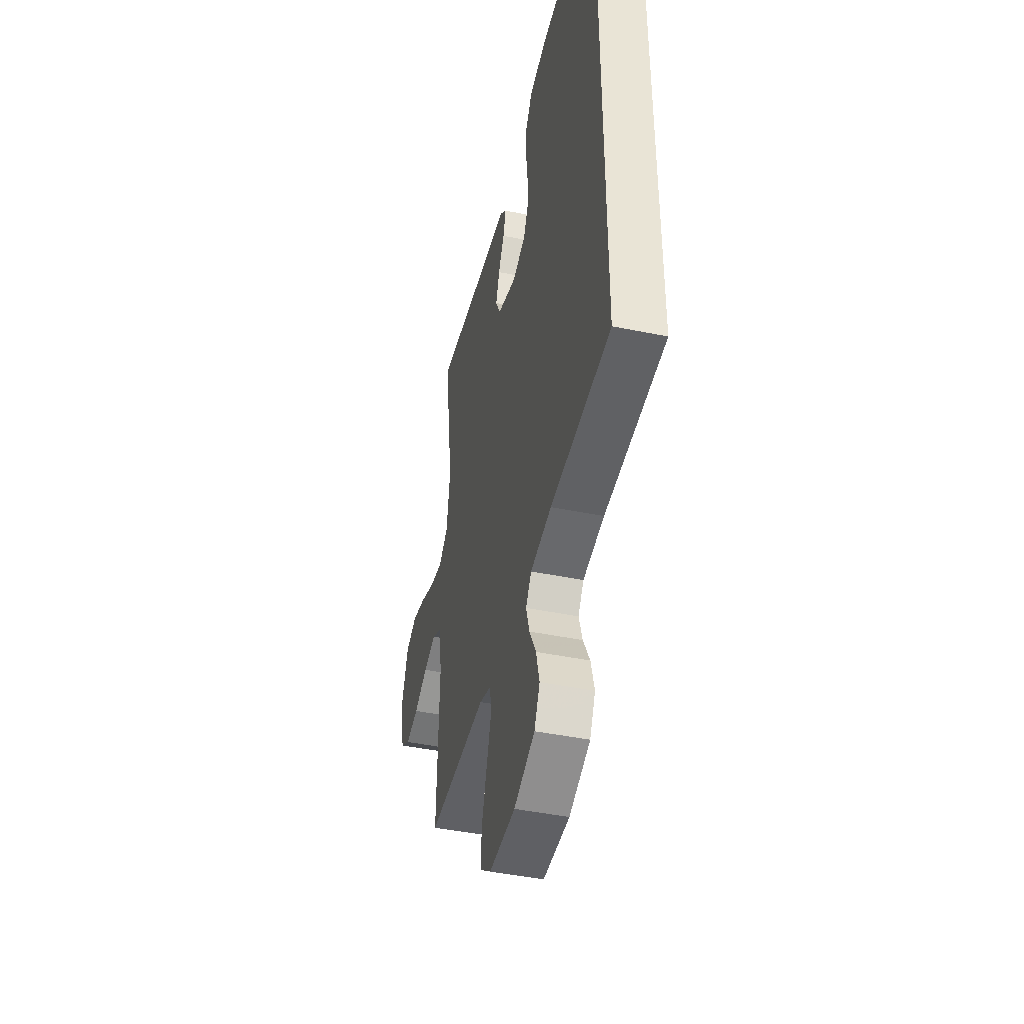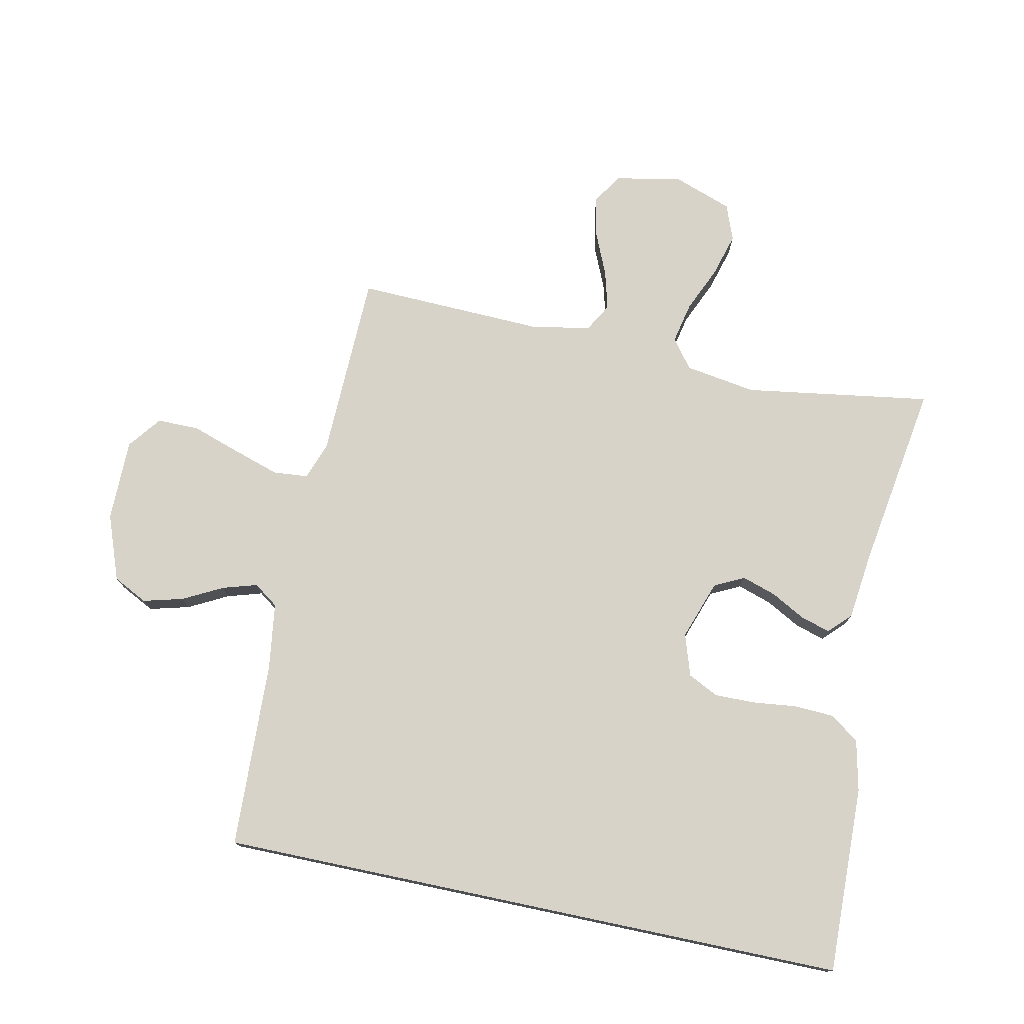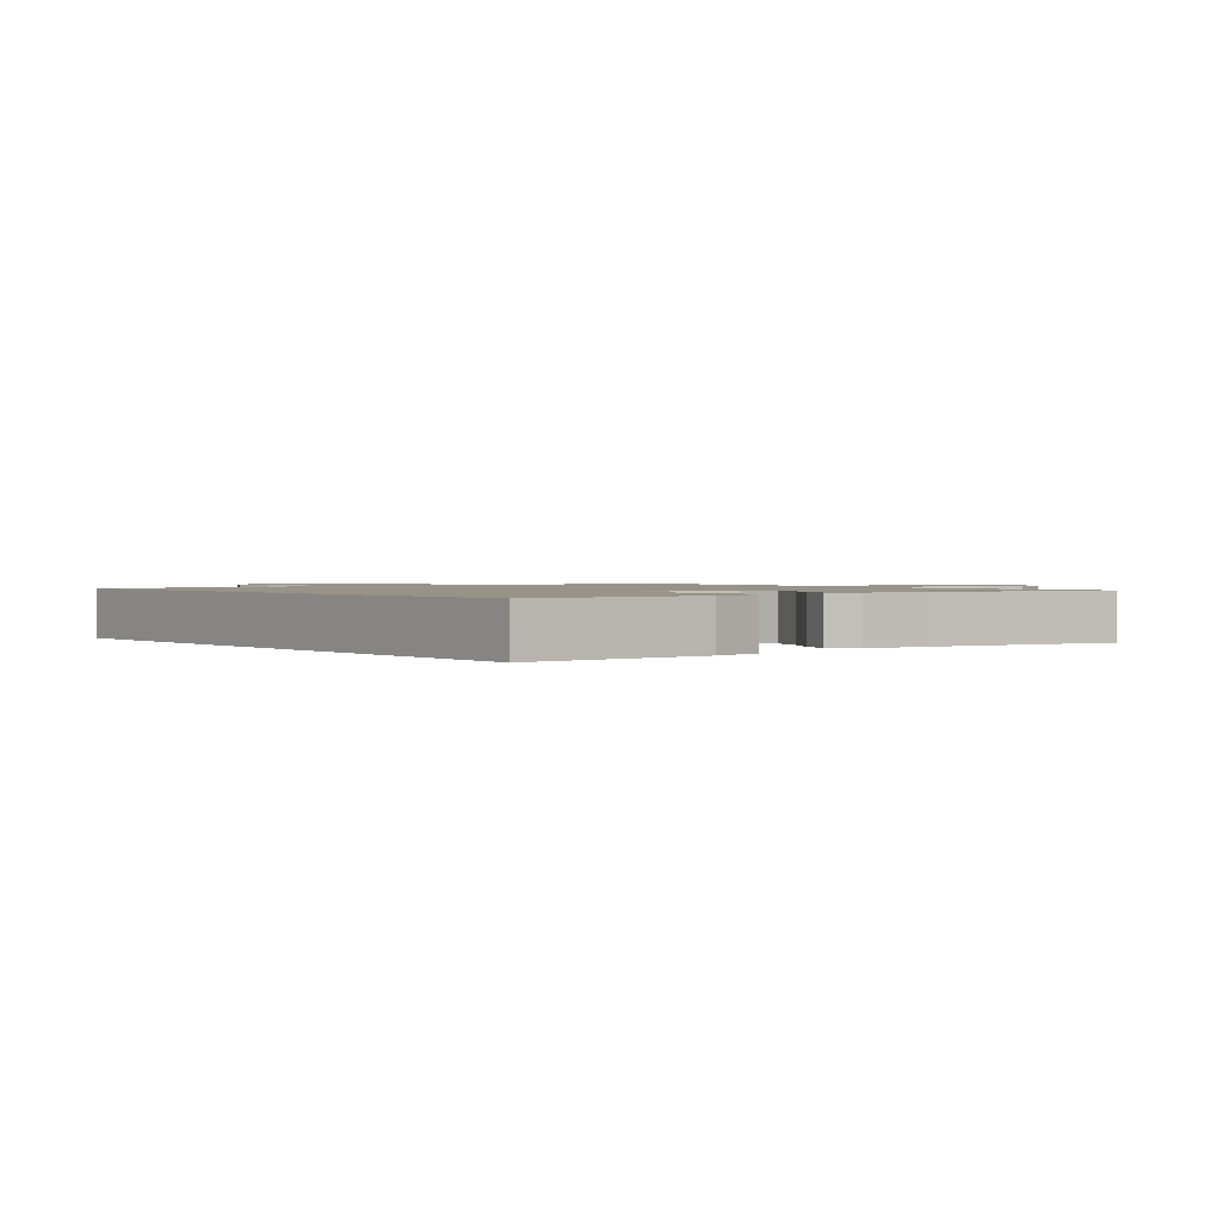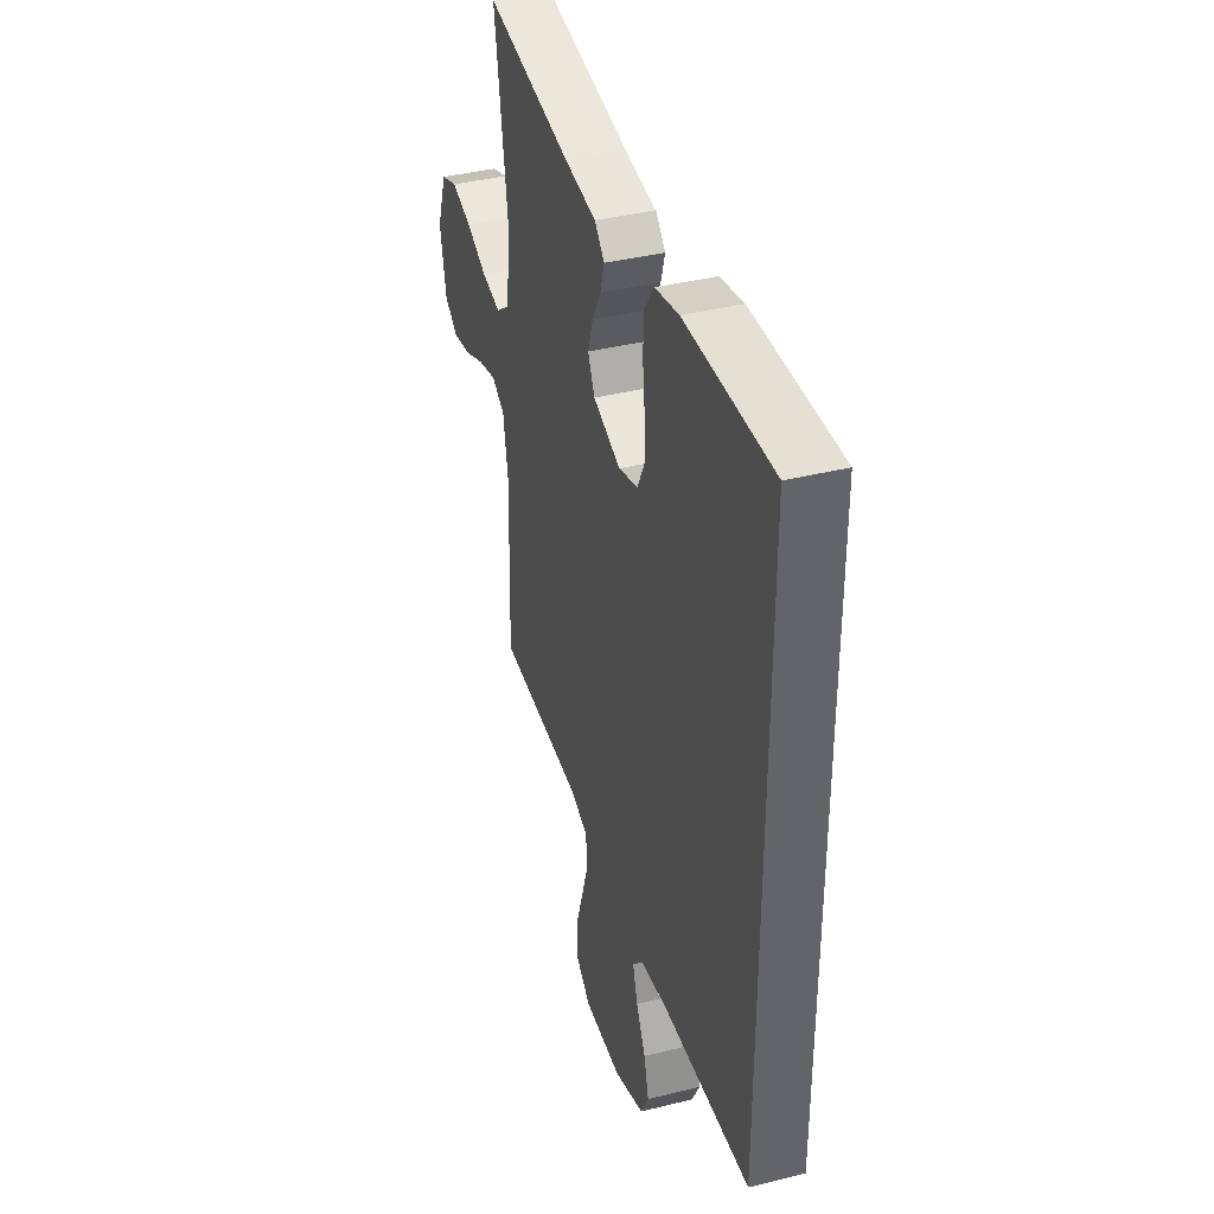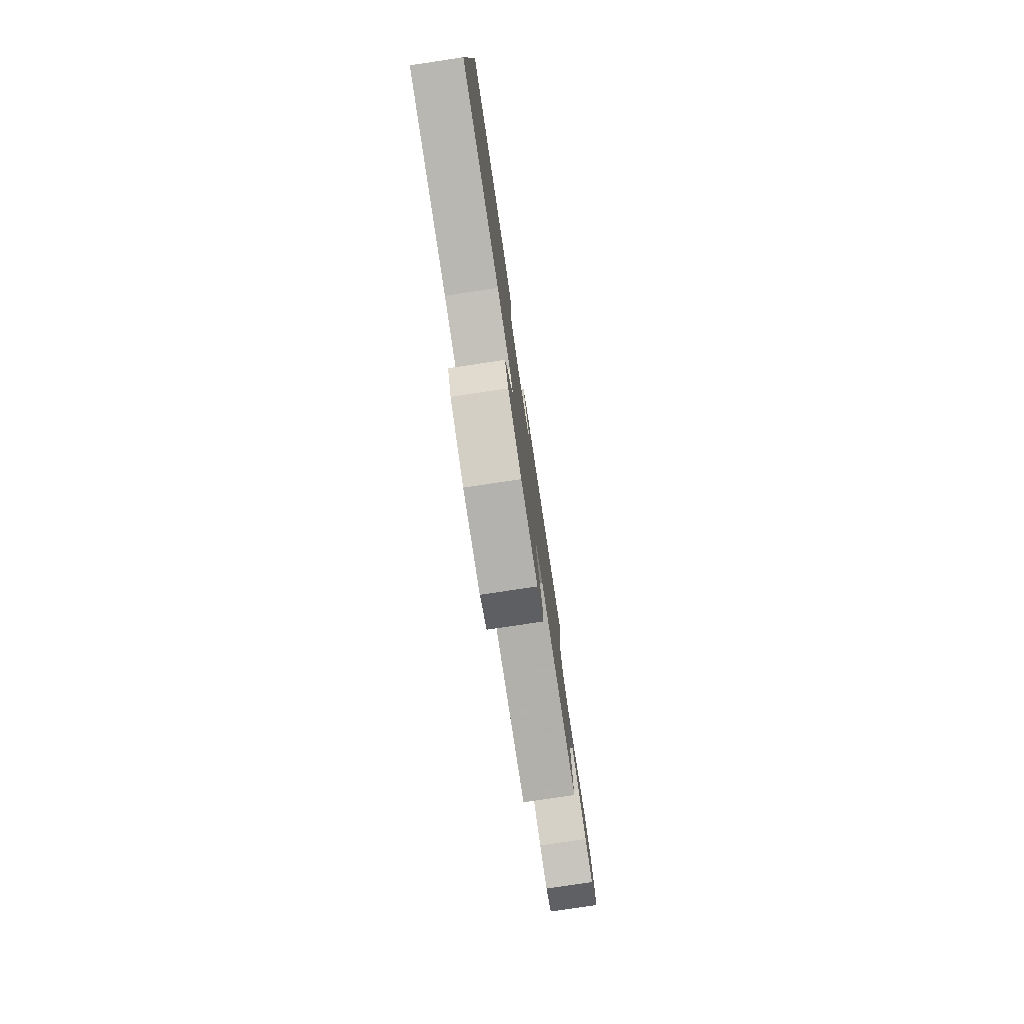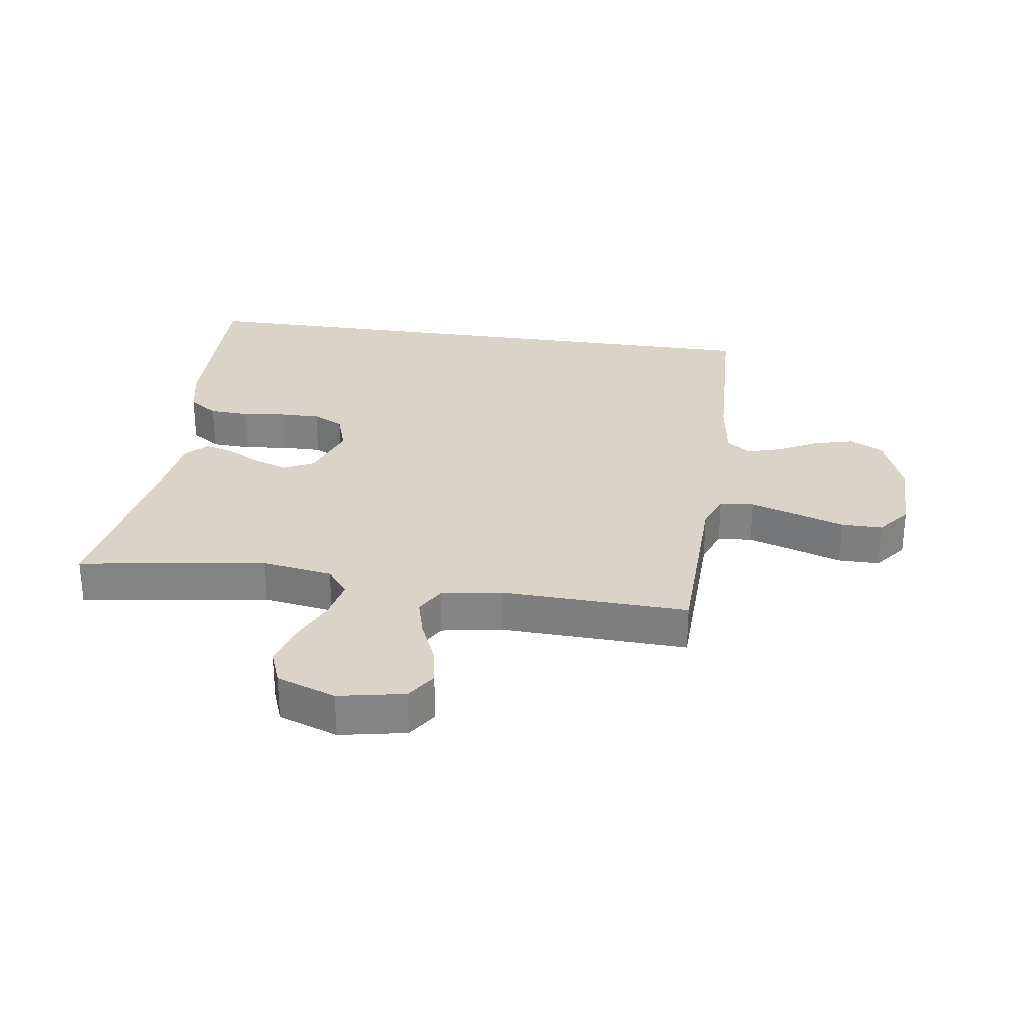
<metadata>
{"format":"obj","ext":"obj","renderer":"f3d","projection":"perspective","resolution":1024,"background":"white","views":[{"elev":-44.8,"azim":-103.4,"up":"+Z"},{"elev":75.9,"azim":-78.1,"up":"+Y"},{"elev":1.3,"azim":-37.5,"up":"+Y"},{"elev":39.4,"azim":-107.2,"up":"+Z"},{"elev":-79.7,"azim":-81.5,"up":"+Z"},{"elev":28.8,"azim":98.4,"up":"+Y"}]}
</metadata>
<code>
v -0.5 0.07 -0.501
v -0.5 0.07 0.51
v -0.2 0.07 0.502
v -0.118 0.07 0.484
v -0.085 0.07 0.437
v -0.082 0.07 0.374
v -0.09 0.07 0.304
v -0.091 0.07 0.239
v -0.067 0.07 0.19
v 0 0.07 0.168
v 0.095 0.07 0.201
v 0.119 0.07 0.249
v 0.101 0.07 0.304
v 0.071 0.07 0.359
v 0.057 0.07 0.406
v 0.091 0.07 0.44
v 0.2 0.07 0.453
v 0.5 0.07 0.5
v 0.454 0.07 0.2
v 0.472 0.07 0.086
v 0.518 0.07 0.051
v 0.584 0.07 0.065
v 0.657 0.07 0.097
v 0.727 0.07 0.117
v 0.785 0.07 0.095
v 0.819 0.07 0
v 0.798 0.07 -0.106
v 0.75 0.07 -0.137
v 0.685 0.07 -0.124
v 0.616 0.07 -0.094
v 0.553 0.07 -0.077
v 0.507 0.07 -0.103
v 0.49 0.07 -0.2
v 0.5 0.07 -0.5
v 0.2 0.07 -0.507
v 0.14 0.07 -0.529
v 0.135 0.07 -0.584
v 0.159 0.07 -0.659
v 0.185 0.07 -0.737
v 0.185 0.07 -0.804
v 0.132 0.07 -0.845
v 0 0.07 -0.845
v -0.105 0.07 -0.806
v -0.133 0.07 -0.751
v -0.116 0.07 -0.687
v -0.083 0.07 -0.624
v -0.066 0.07 -0.568
v -0.094 0.07 -0.529
v -0.2 0.07 -0.514
v -0.5 0 -0.501
v -0.5 0 0.51
v -0.2 0 0.502
v -0.118 0 0.484
v -0.085 0 0.437
v -0.082 0 0.374
v -0.09 0 0.304
v -0.091 0 0.239
v -0.067 0 0.19
v 0 0 0.168
v 0.095 0 0.201
v 0.119 0 0.249
v 0.101 0 0.304
v 0.071 0 0.359
v 0.057 0 0.406
v 0.091 0 0.44
v 0.2 0 0.453
v 0.5 0 0.5
v 0.454 0 0.2
v 0.472 0 0.086
v 0.518 0 0.051
v 0.584 0 0.065
v 0.657 0 0.097
v 0.727 0 0.117
v 0.785 0 0.095
v 0.819 0 0
v 0.798 0 -0.106
v 0.75 0 -0.137
v 0.685 0 -0.124
v 0.616 0 -0.094
v 0.553 0 -0.077
v 0.507 0 -0.103
v 0.49 0 -0.2
v 0.5 0 -0.5
v 0.2 0 -0.507
v 0.14 0 -0.529
v 0.135 0 -0.584
v 0.159 0 -0.659
v 0.185 0 -0.737
v 0.185 0 -0.804
v 0.132 0 -0.845
v 0 0 -0.845
v -0.105 0 -0.806
v -0.133 0 -0.751
v -0.116 0 -0.687
v -0.083 0 -0.624
v -0.066 0 -0.568
v -0.094 0 -0.529
v -0.2 0 -0.514
f 43 44 45 46
f 43 46 47
f 42 43 47
f 41 42 47
f 38 39 40 41
f 37 38 41 47
f 36 37 47 48
f 33 34 35
f 32 33 35 36
f 27 28 29 30
f 27 30 31
f 26 27 31
f 25 26 31
f 22 23 24 25
f 21 22 25 31
f 20 21 31 32
f 17 18 19
f 17 19 20
f 13 14 15 16
f 12 13 16 17
f 4 5 6 7
f 4 7 8
f 3 4 8
f 49 1 2 3
f 49 3 8
f 48 49 8 9
f 36 48 9 10
f 32 36 10 11
f 12 17 20 32
f 11 12 32
f 95 94 93 92
f 96 95 92
f 96 92 91
f 96 91 90
f 90 89 88 87
f 96 90 87 86
f 97 96 86 85
f 84 83 82
f 85 84 82 81
f 79 78 77 76
f 80 79 76
f 80 76 75
f 80 75 74
f 74 73 72 71
f 80 74 71 70
f 81 80 70 69
f 68 67 66
f 69 68 66
f 65 64 63 62
f 66 65 62 61
f 56 55 54 53
f 57 56 53
f 57 53 52
f 52 51 50 98
f 57 52 98
f 58 57 98 97
f 59 58 97 85
f 60 59 85 81
f 81 69 66 61
f 81 61 60
f 1 50 51 2
f 2 51 52 3
f 3 52 53 4
f 4 53 54 5
f 5 54 55 6
f 6 55 56 7
f 7 56 57 8
f 8 57 58 9
f 9 58 59 10
f 10 59 60 11
f 11 60 61 12
f 12 61 62 13
f 13 62 63 14
f 14 63 64 15
f 15 64 65 16
f 16 65 66 17
f 17 66 67 18
f 18 67 68 19
f 19 68 69 20
f 20 69 70 21
f 21 70 71 22
f 22 71 72 23
f 23 72 73 24
f 24 73 74 25
f 25 74 75 26
f 26 75 76 27
f 27 76 77 28
f 28 77 78 29
f 29 78 79 30
f 30 79 80 31
f 31 80 81 32
f 32 81 82 33
f 33 82 83 34
f 34 83 84 35
f 35 84 85 36
f 36 85 86 37
f 37 86 87 38
f 38 87 88 39
f 39 88 89 40
f 40 89 90 41
f 41 90 91 42
f 42 91 92 43
f 43 92 93 44
f 44 93 94 45
f 45 94 95 46
f 46 95 96 47
f 47 96 97 48
f 48 97 98 49
f 49 98 50 1

</code>
